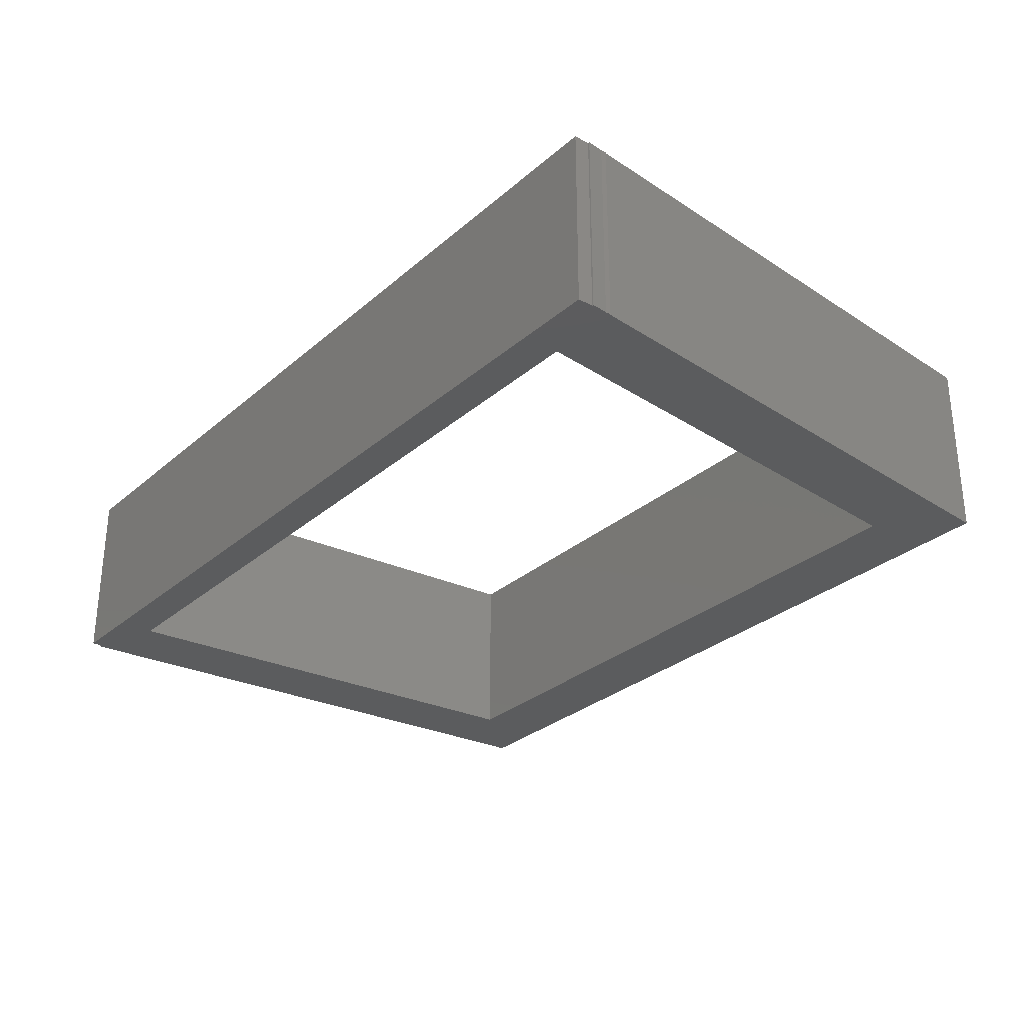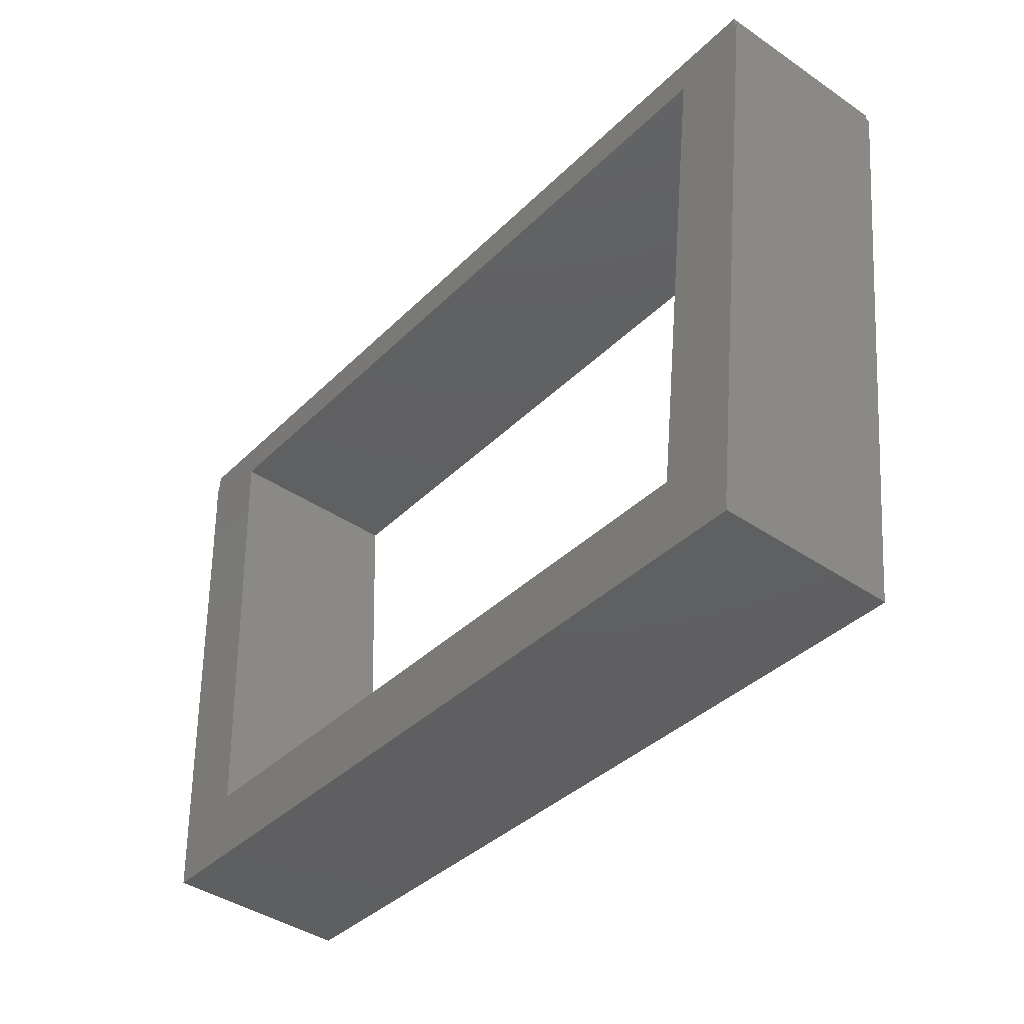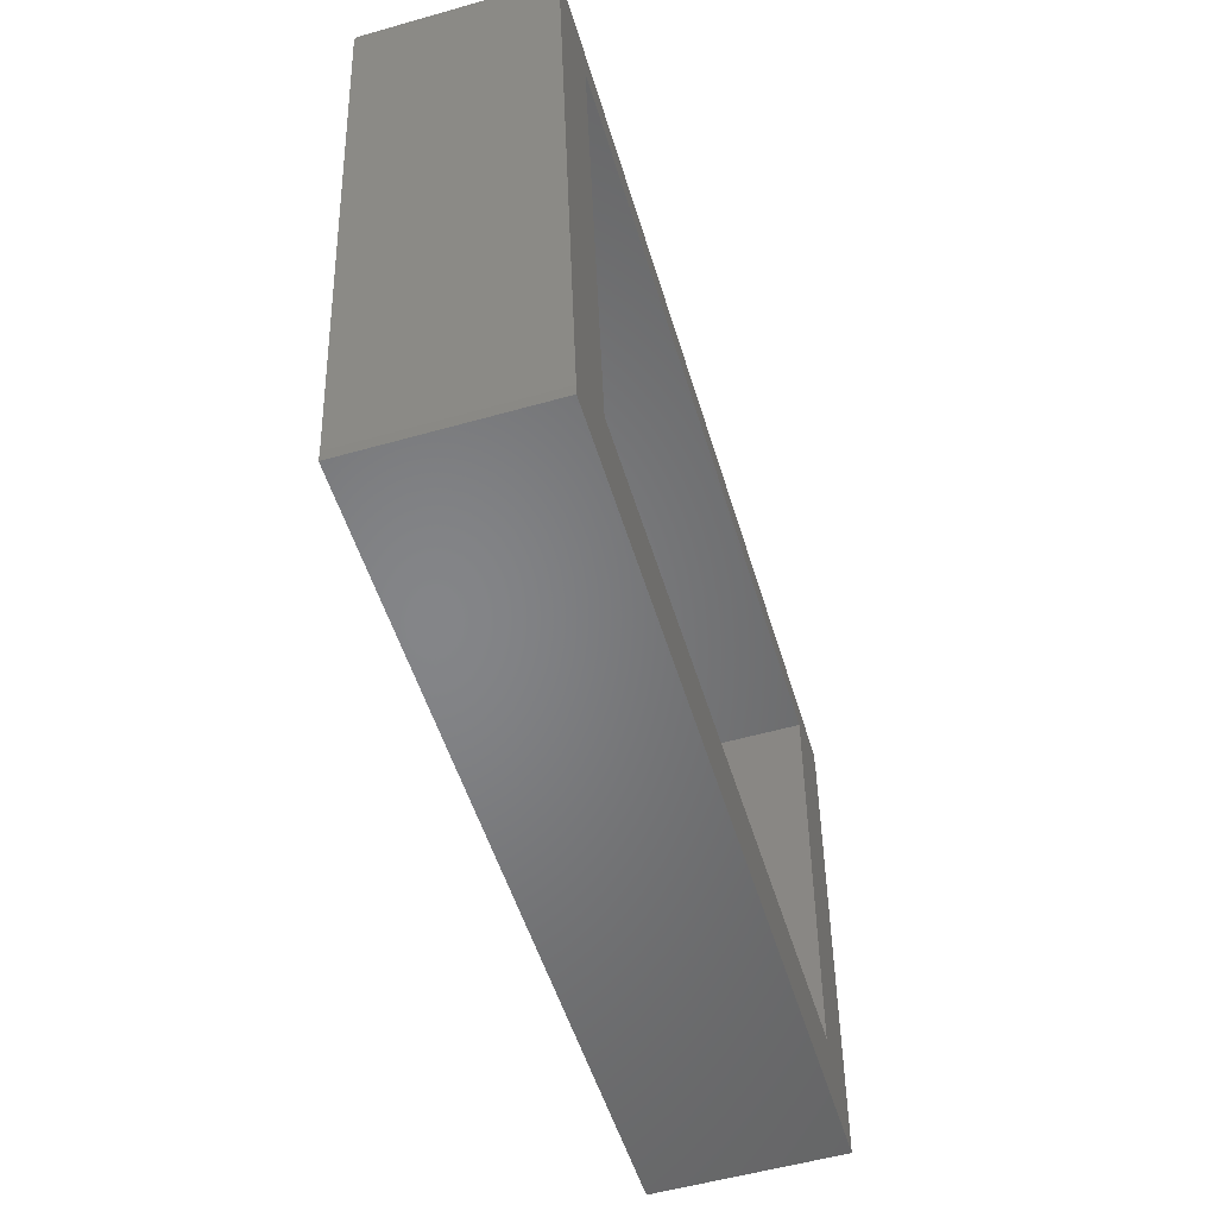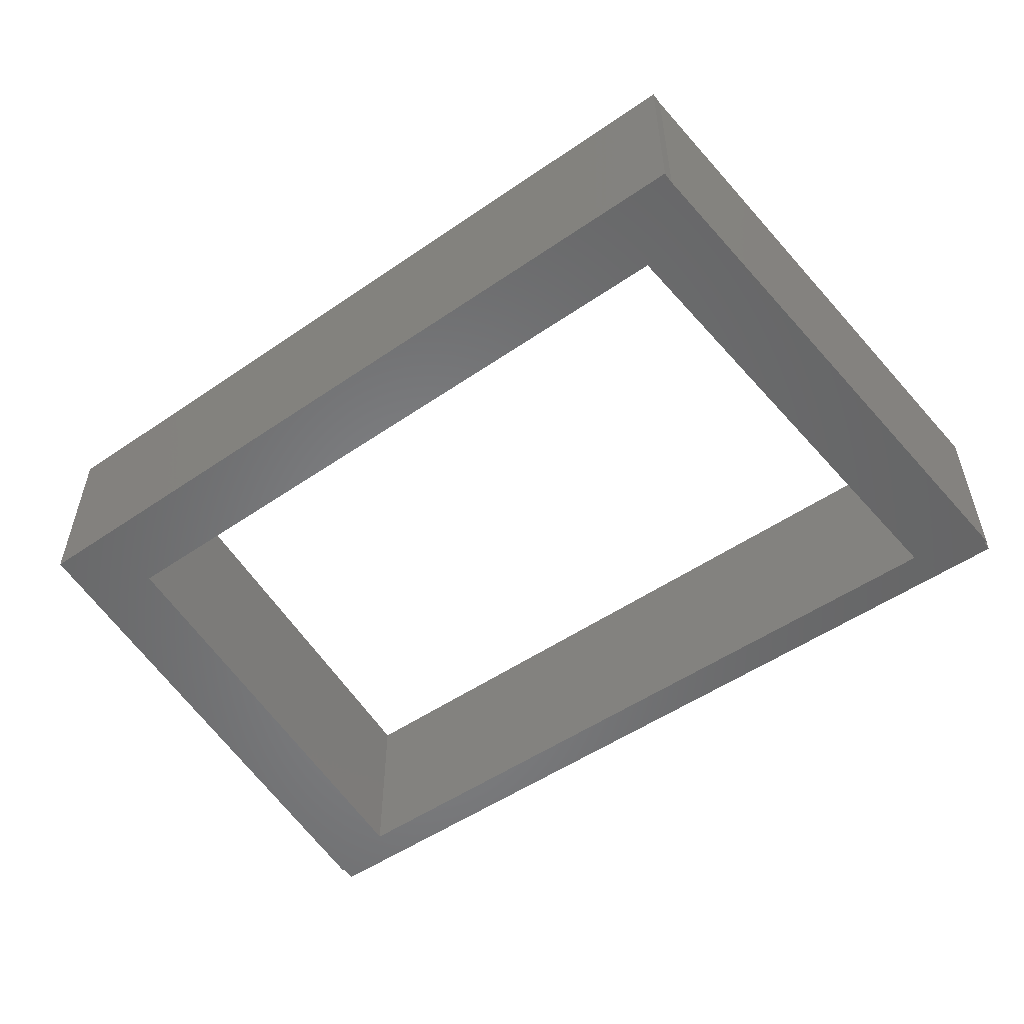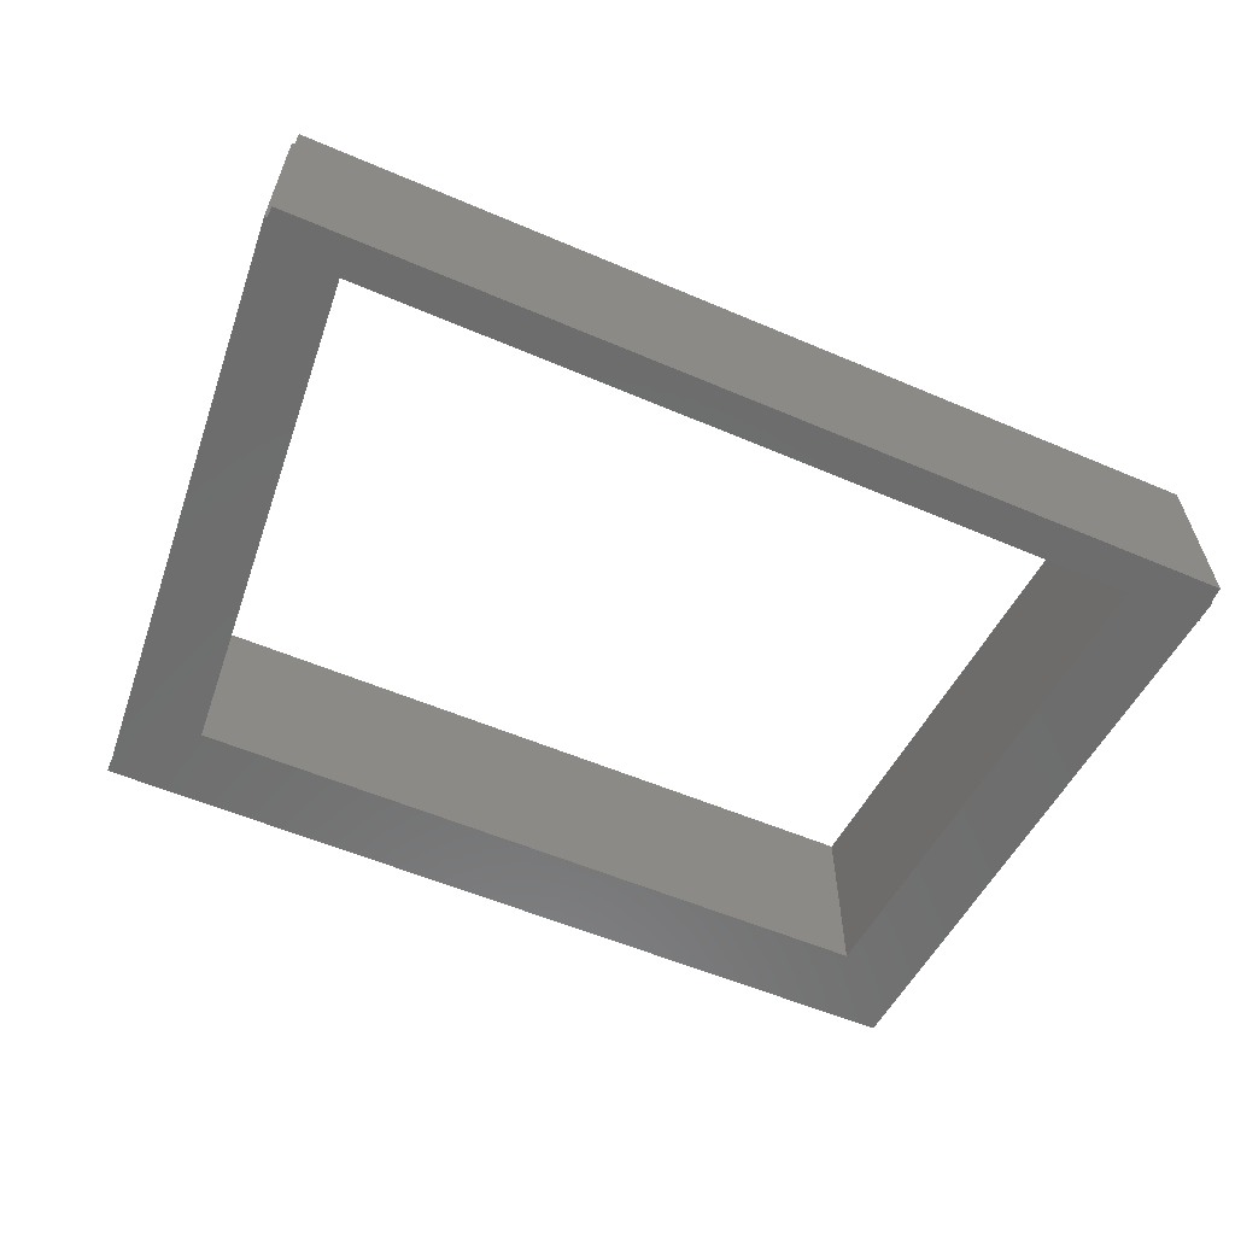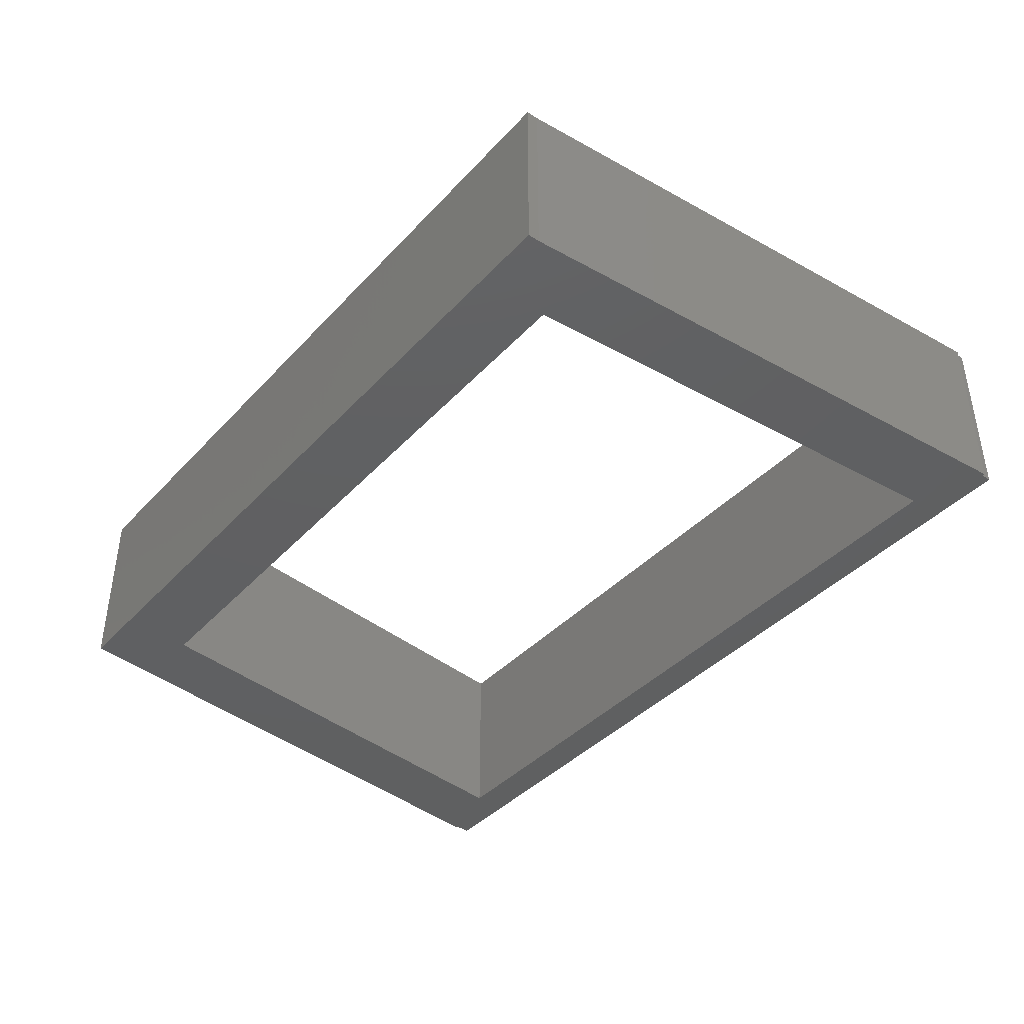
<metadata>
{"format":"stl","ext":"stl","renderer":"f3d","projection":"perspective","resolution":1024,"background":"white","views":[{"elev":-29.1,"azim":-131.0,"up":"+Z"},{"elev":-41.8,"azim":50.7,"up":"+Y"},{"elev":-55.2,"azim":106.6,"up":"+Y"},{"elev":-53.5,"azim":33.3,"up":"+Z"},{"elev":-59.5,"azim":153.9,"up":"+Z"},{"elev":-40.9,"azim":48.8,"up":"+Z"}]}
</metadata>
<code>
# stl→obj: 32 verts, 64 faces
v -63.08 38.89 0
v -62.97 36.72 0
v -63.08 38.89 25
v -62.97 36.72 25
v -62.87 38.9 0
v 60.1 35.63 0
v -62.78 41 0
v 60.04 34.25 0
v 60.43 34.2 0
v 41.95 -34.28 0
v 50.93 -43.16 0
v -49.48 -29.48 0
v 50.85 -44.76 0
v -59 -39 0
v -62.93 36 0
v -63 36 0
v -52.89 35.56 0
v 49.97 31.07 0
v -62.87 38.9 25
v -52.89 35.56 25
v 60.43 34.2 25
v -62.93 36 25
v -63 36 25
v -59 -39 25
v 60.04 34.25 25
v 60.1 35.63 25
v -62.78 41 25
v -49.48 -29.48 25
v 50.85 -44.76 25
v 49.97 31.07 25
v 50.93 -43.16 25
v 41.95 -34.28 25
f 1 2 3
f 3 2 4
f 1 5 2
f 6 5 7
f 2 5 6
f 2 6 8
f 2 8 9
f 10 9 11
f 12 13 14
f 10 13 12
f 15 16 2
f 2 9 17
f 10 11 13
f 15 12 14
f 18 9 10
f 17 9 18
f 12 15 2
f 12 2 17
f 1 3 5
f 5 3 19
f 20 21 19
f 19 3 4
f 22 19 4
f 23 22 4
f 22 24 19
f 25 26 19
f 21 25 19
f 26 27 19
f 24 28 19
f 24 29 28
f 30 21 20
f 31 21 30
f 31 30 32
f 28 20 19
f 32 29 31
f 32 28 29
f 16 23 2
f 2 23 4
f 23 16 15
f 22 23 15
f 15 14 22
f 22 14 24
f 24 14 13
f 29 24 13
f 29 13 11
f 31 29 11
f 31 11 9
f 21 31 9
f 8 25 9
f 9 25 21
f 25 8 6
f 26 25 6
f 7 27 6
f 6 27 26
f 5 19 7
f 7 19 27
f 12 17 20
f 28 12 20
f 20 17 18
f 30 20 18
f 10 32 18
f 18 32 30
f 12 28 10
f 10 28 32

</code>
